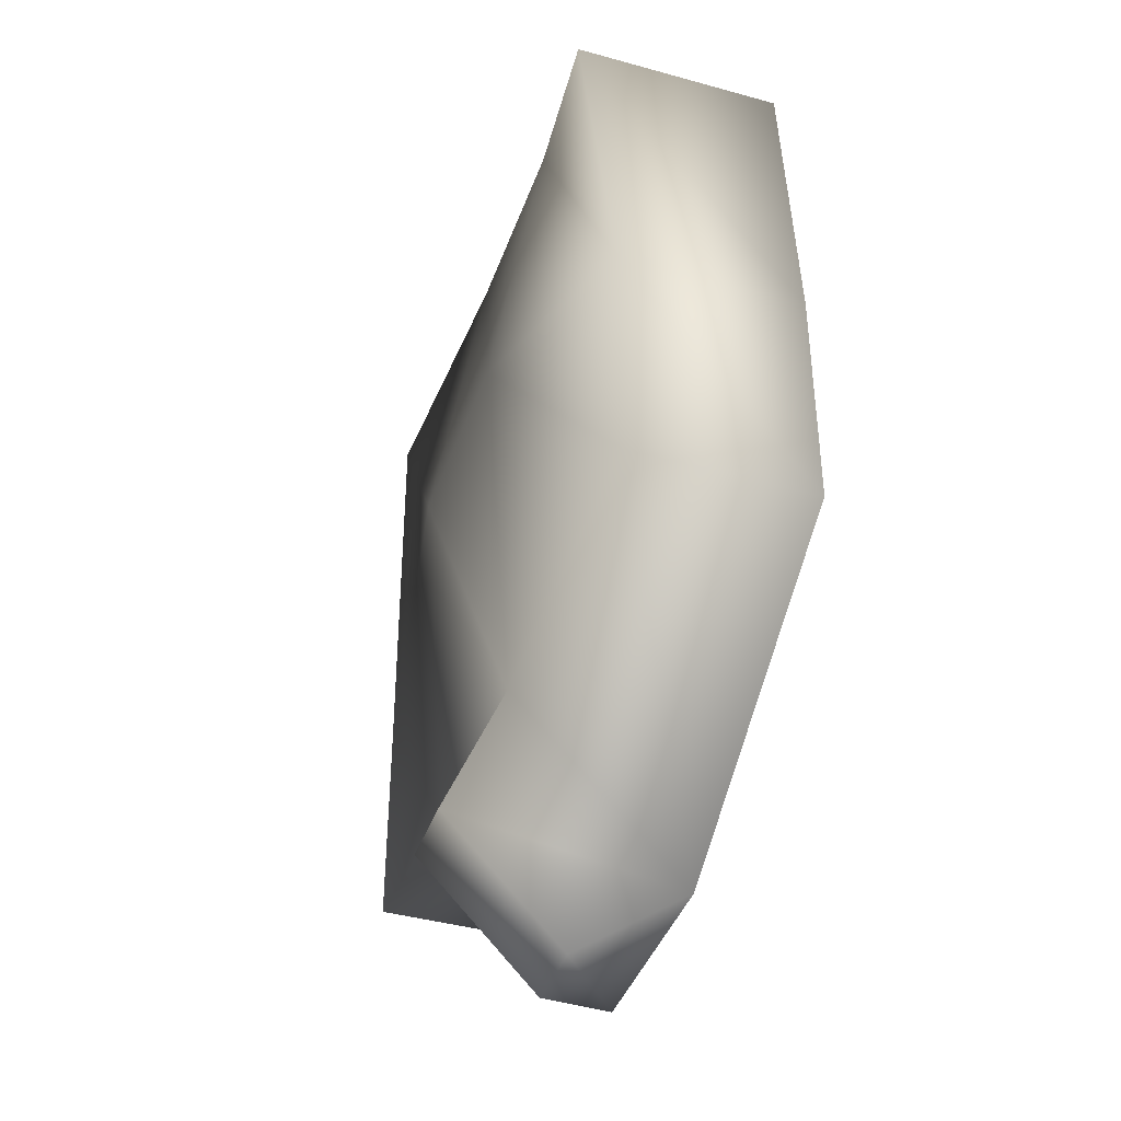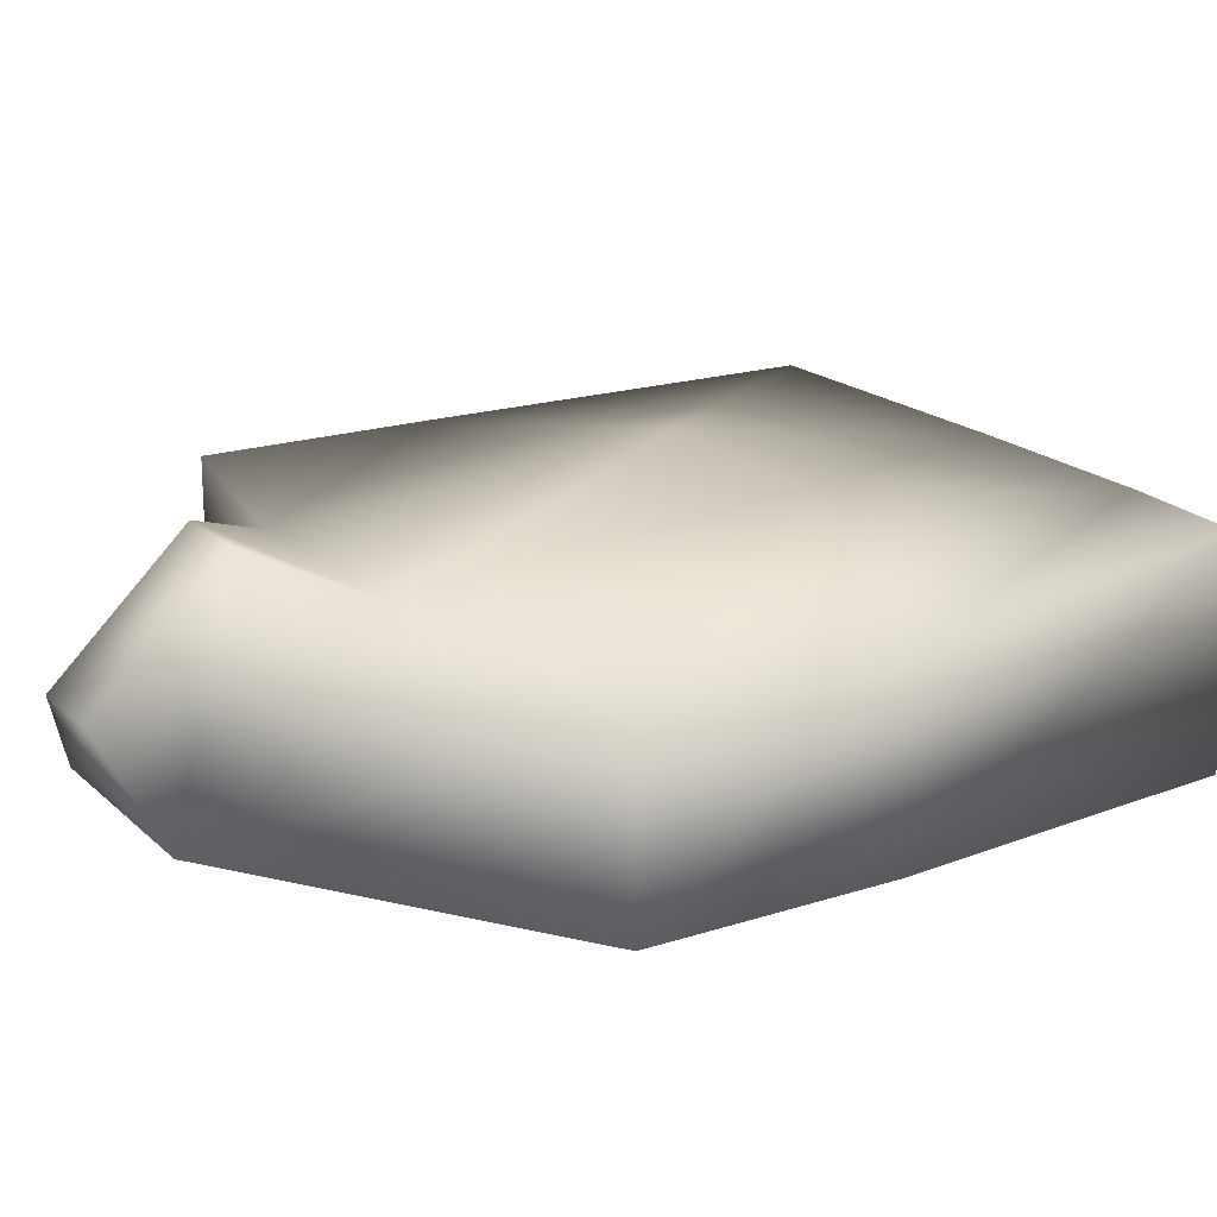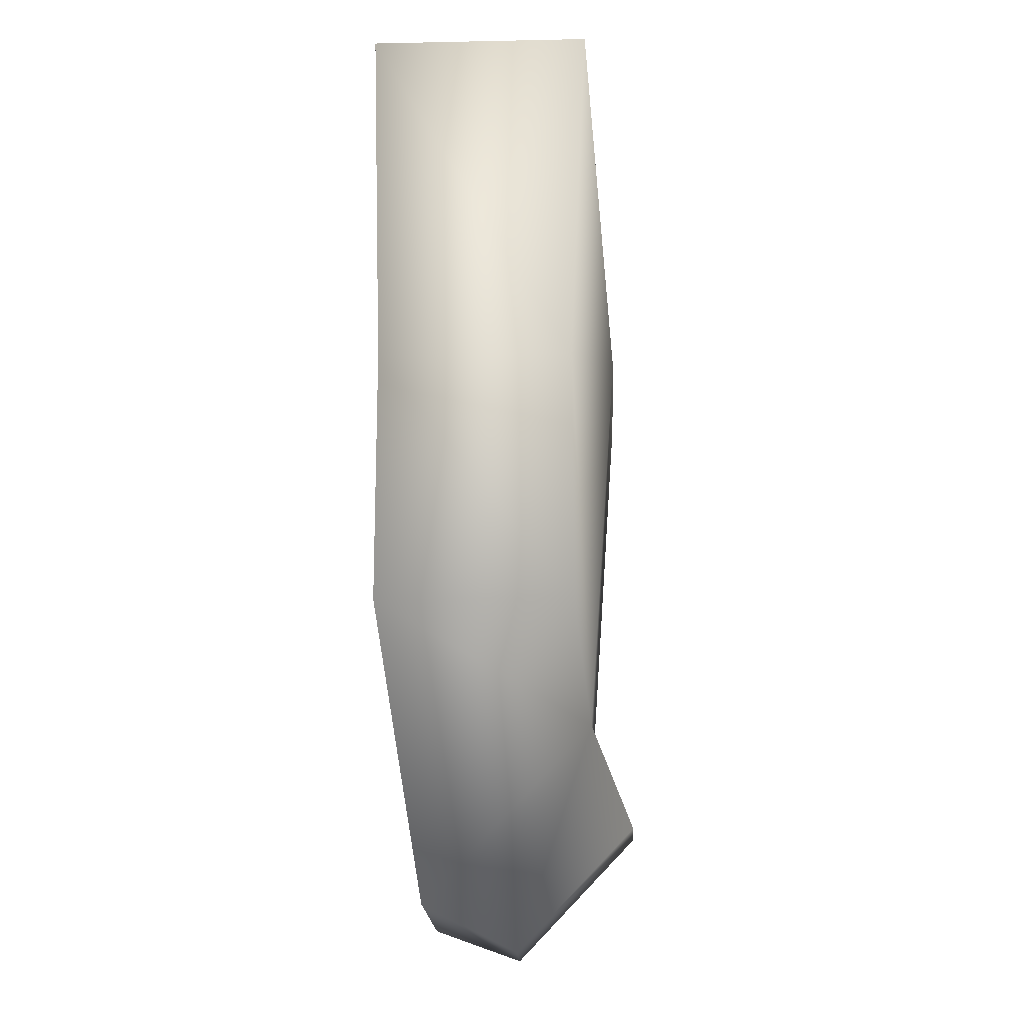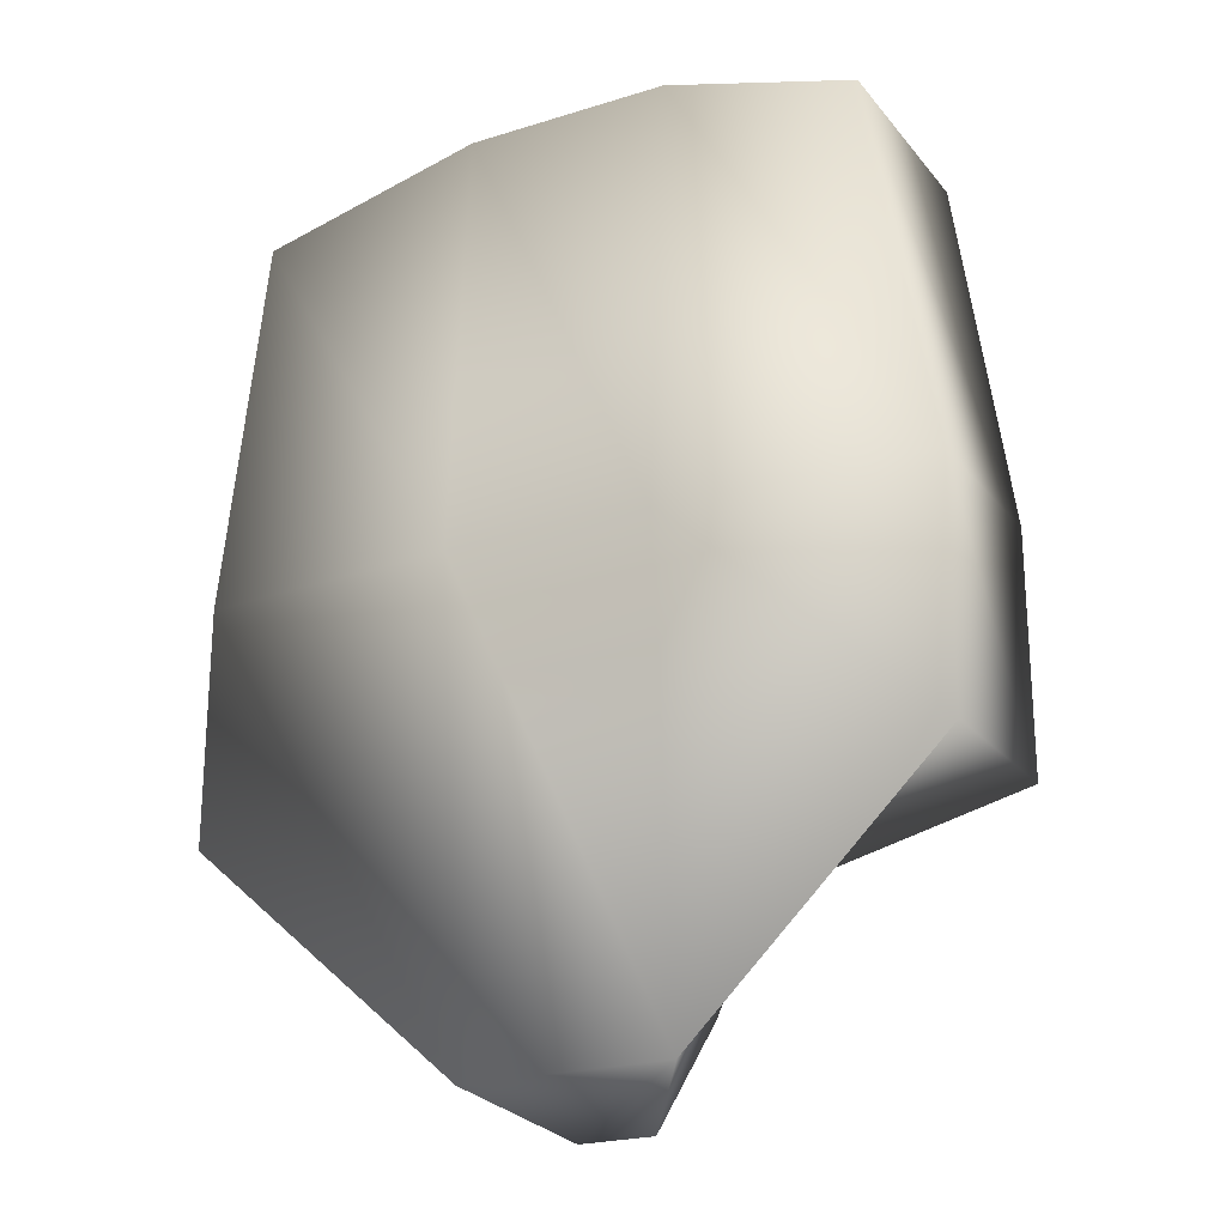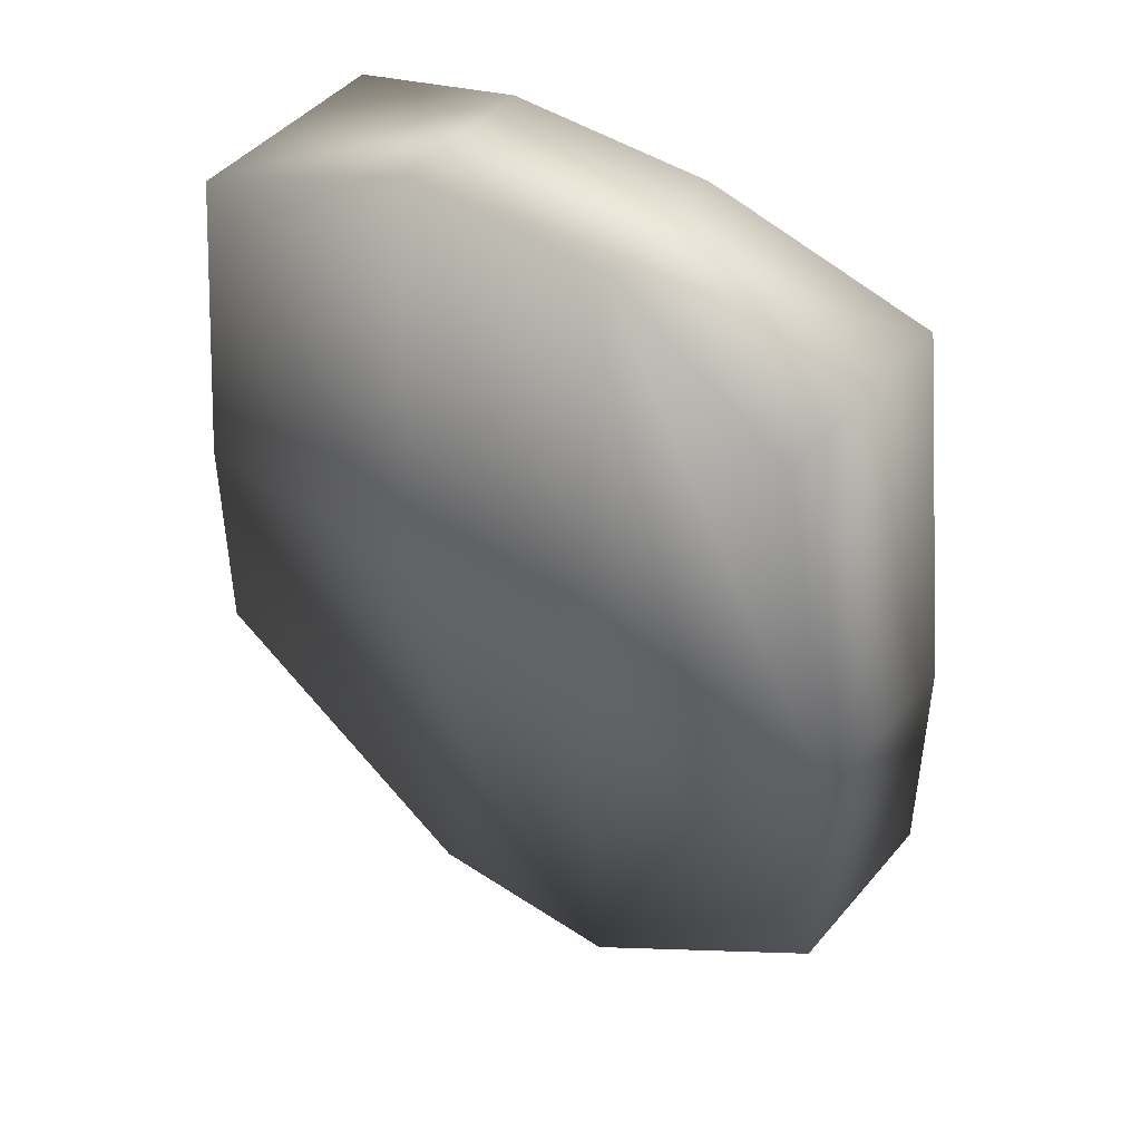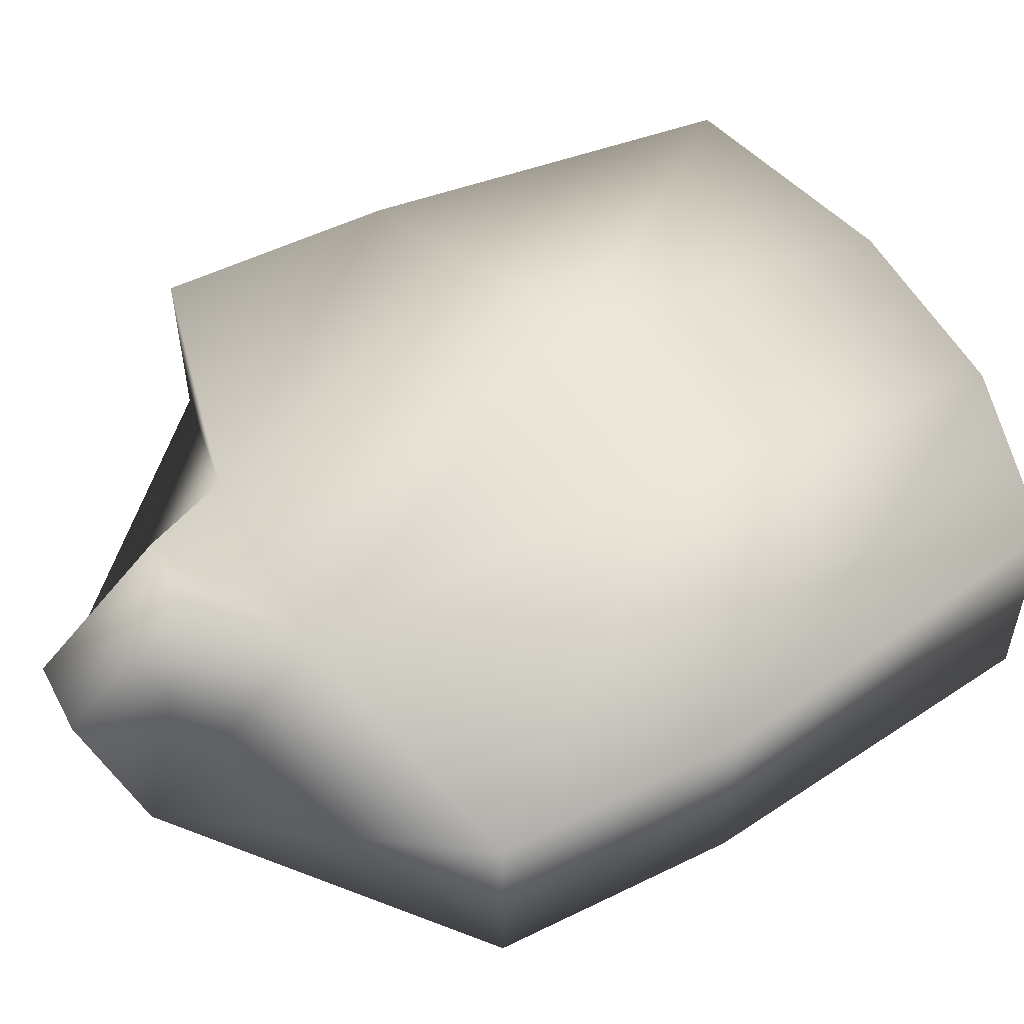
<metadata>
{"format":"obj","ext":"obj","renderer":"f3d","projection":"perspective","resolution":1024,"background":"white","views":[{"elev":-41.1,"azim":-108.7,"up":"+Z"},{"elev":19.3,"azim":-121.4,"up":"+Y"},{"elev":-18.1,"azim":92.4,"up":"+Z"},{"elev":-22.5,"azim":28.3,"up":"+Z"},{"elev":45.1,"azim":37.4,"up":"+Z"},{"elev":53.4,"azim":-117.6,"up":"+Y"}]}
</metadata>
<code>
o Cube.026_Cube.020
v -1 -0.3404 1
v -1.182 -0.2908 -0.9316
v 1.182 -0.2908 -0.9316
v 1 -0.3404 1
v -1 0.3404 1
v -1.182 0.2908 -0.9316
v 1.182 0.2908 -0.9316
v 1 0.3404 1
v -0.3333 0.3342 -1.122
v 0.3333 0.3342 -1.122
v 0.3333 -0.2103 -1.692
v -0.3333 -0.2103 -1.692
v 0.3333 0.2392 1.253
v -0.3333 0.2392 1.253
v -0.3333 -0.2392 1.253
v 0.3333 -0.2392 1.253
v -1.182 0.2908 -0.1725
v -1.182 -0.2908 -0.1725
v 1.182 0.2908 -0.1725
v 1.182 -0.2908 -0.1725
v -0.3333 -0.3404 -0.1725
v 0.3333 -0.3404 -0.1725
v 0.3333 0.4203 0.1319
v -0.3333 0.4203 0.1319
v -0.1206 0.08363 -1.82
v 0.1206 0.08363 -1.82
v 0.1206 0.4657 -1.42
v -0.1206 0.4657 -1.42
f 17 6 2
f 17 2 18
f 10 7 3
f 10 3 11
f 19 8 4
f 19 4 20
f 1 15 14
f 1 14 5
f 22 11 3
f 22 3 20
f 24 9 6
f 24 6 17
f 6 9 12
f 6 12 2
f 10 11 26
f 10 26 27
f 8 13 16
f 8 16 4
f 13 14 15
f 13 15 16
f 18 2 12
f 18 12 21
f 21 12 11
f 21 11 22
f 19 7 10
f 19 10 23
f 23 10 9
f 23 9 24
f 18 1 5
f 18 5 17
f 7 19 20
f 7 20 3
f 16 22 20
f 16 20 4
f 14 24 17
f 14 17 5
f 1 18 21
f 1 21 15
f 15 21 22
f 15 22 16
f 8 19 23
f 8 23 13
f 13 23 24
f 13 24 14
f 28 25 12
f 28 12 9
f 25 26 11
f 25 11 12
f 27 28 9
f 27 9 10
f 28 27 26
f 28 26 25

</code>
